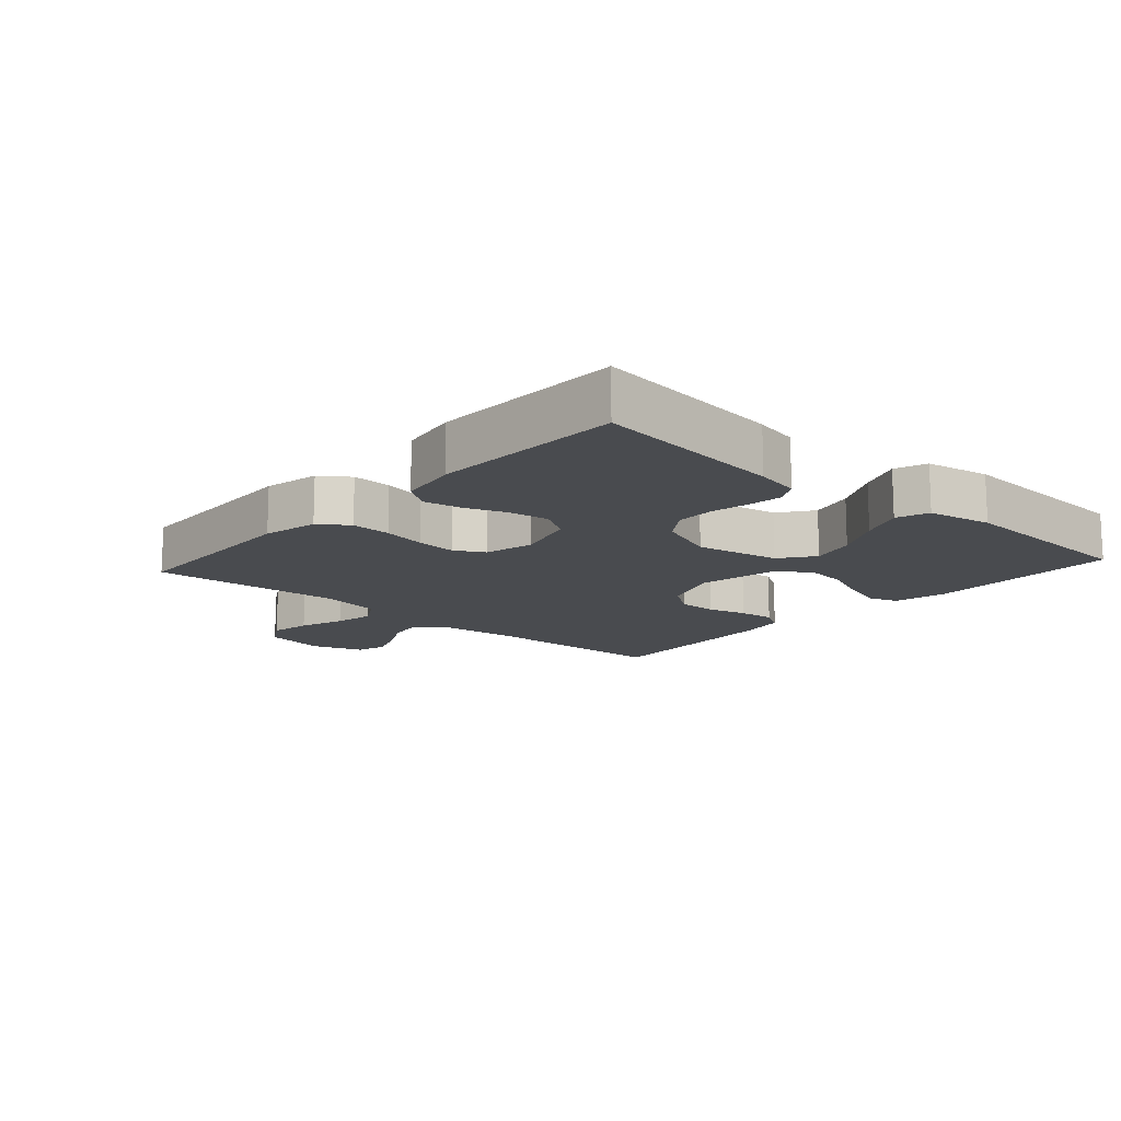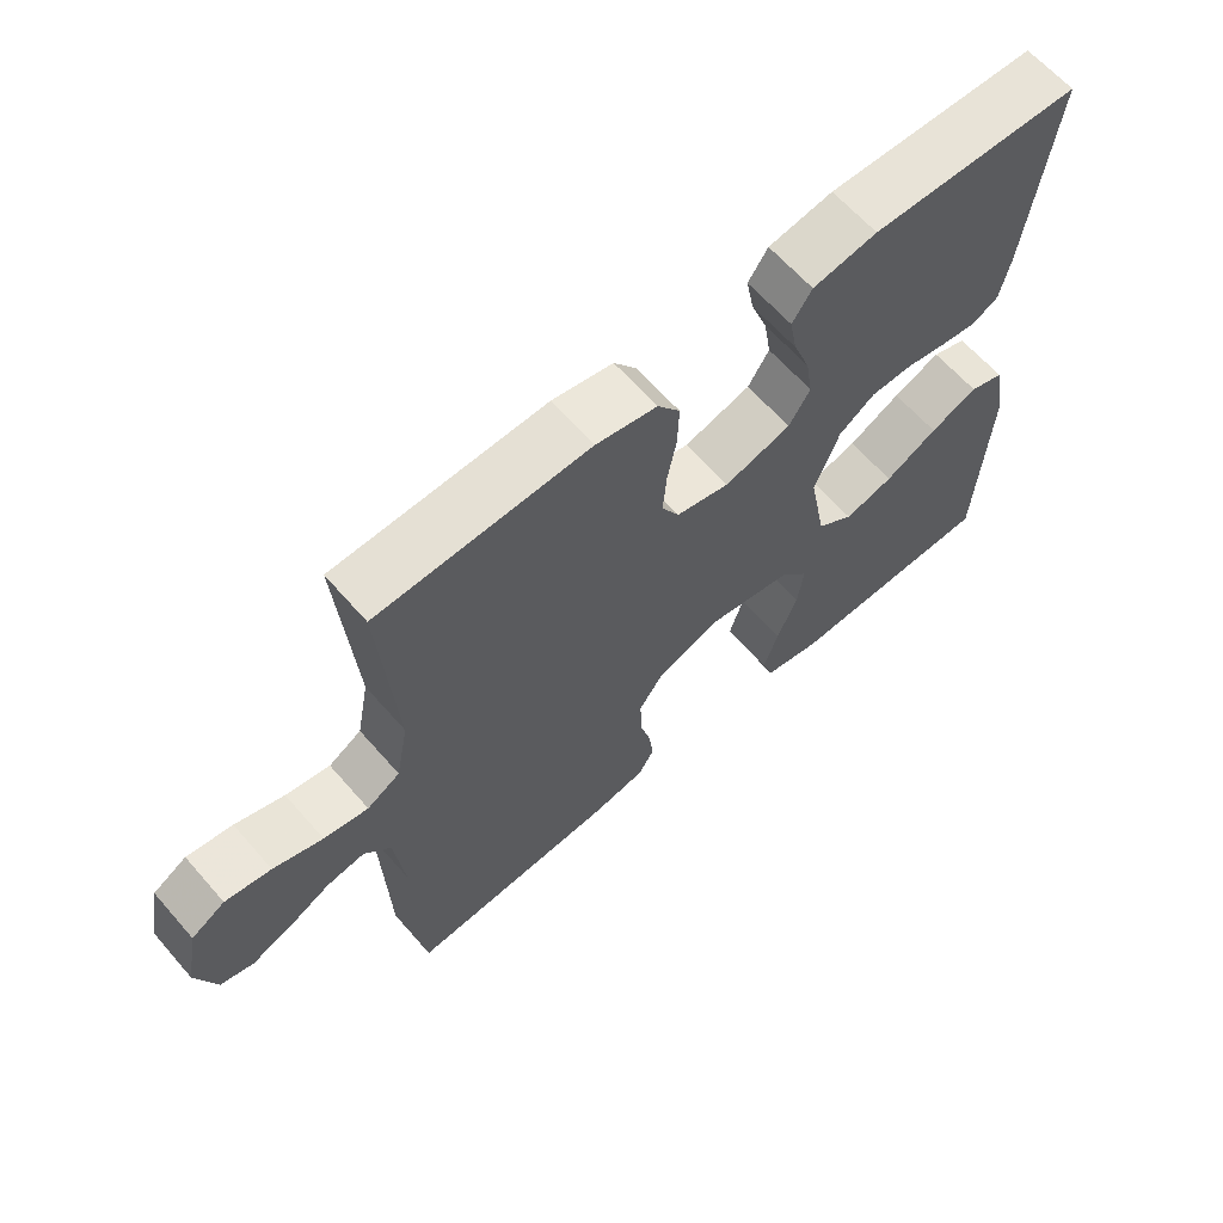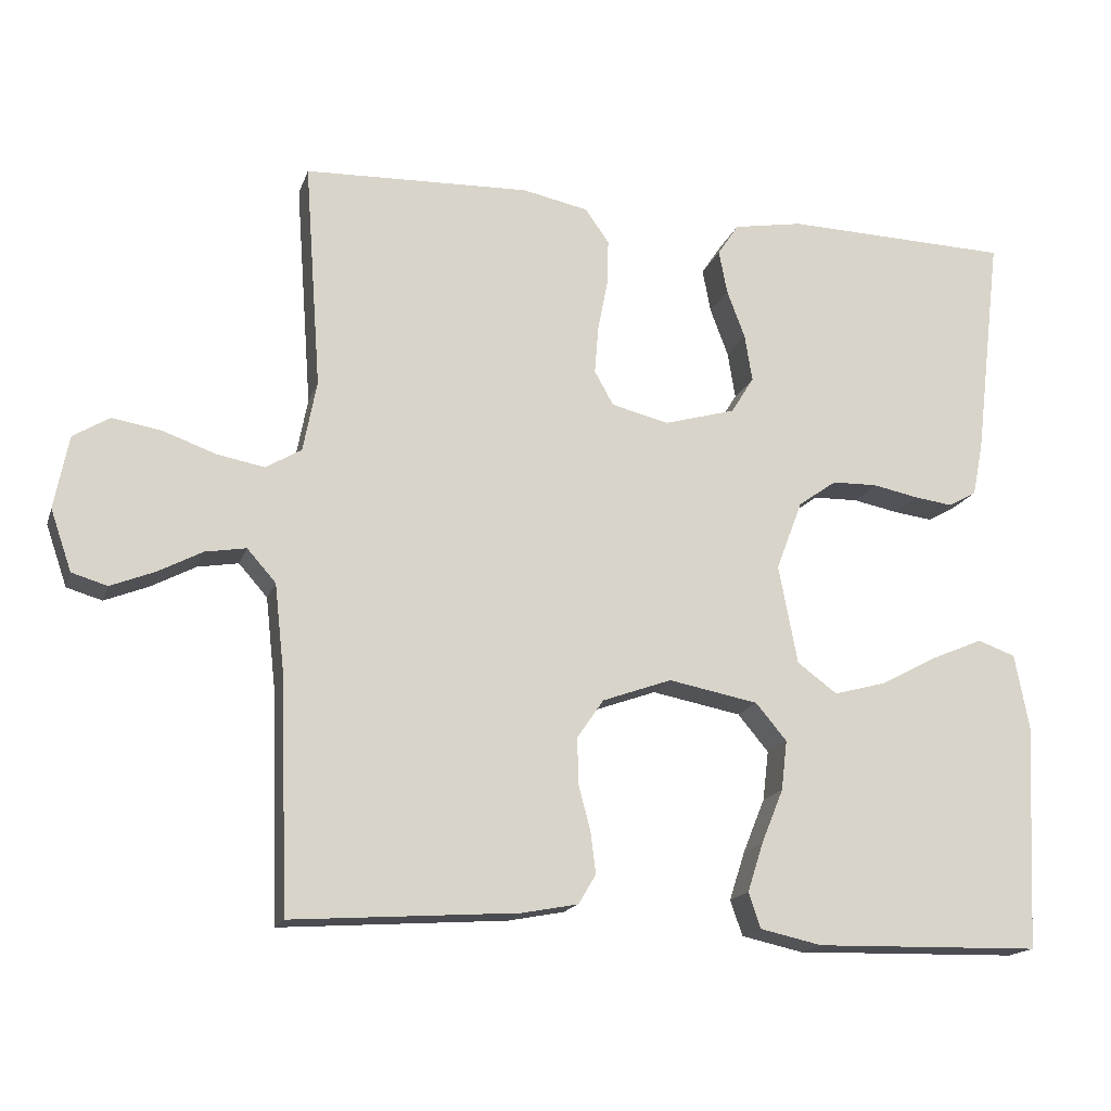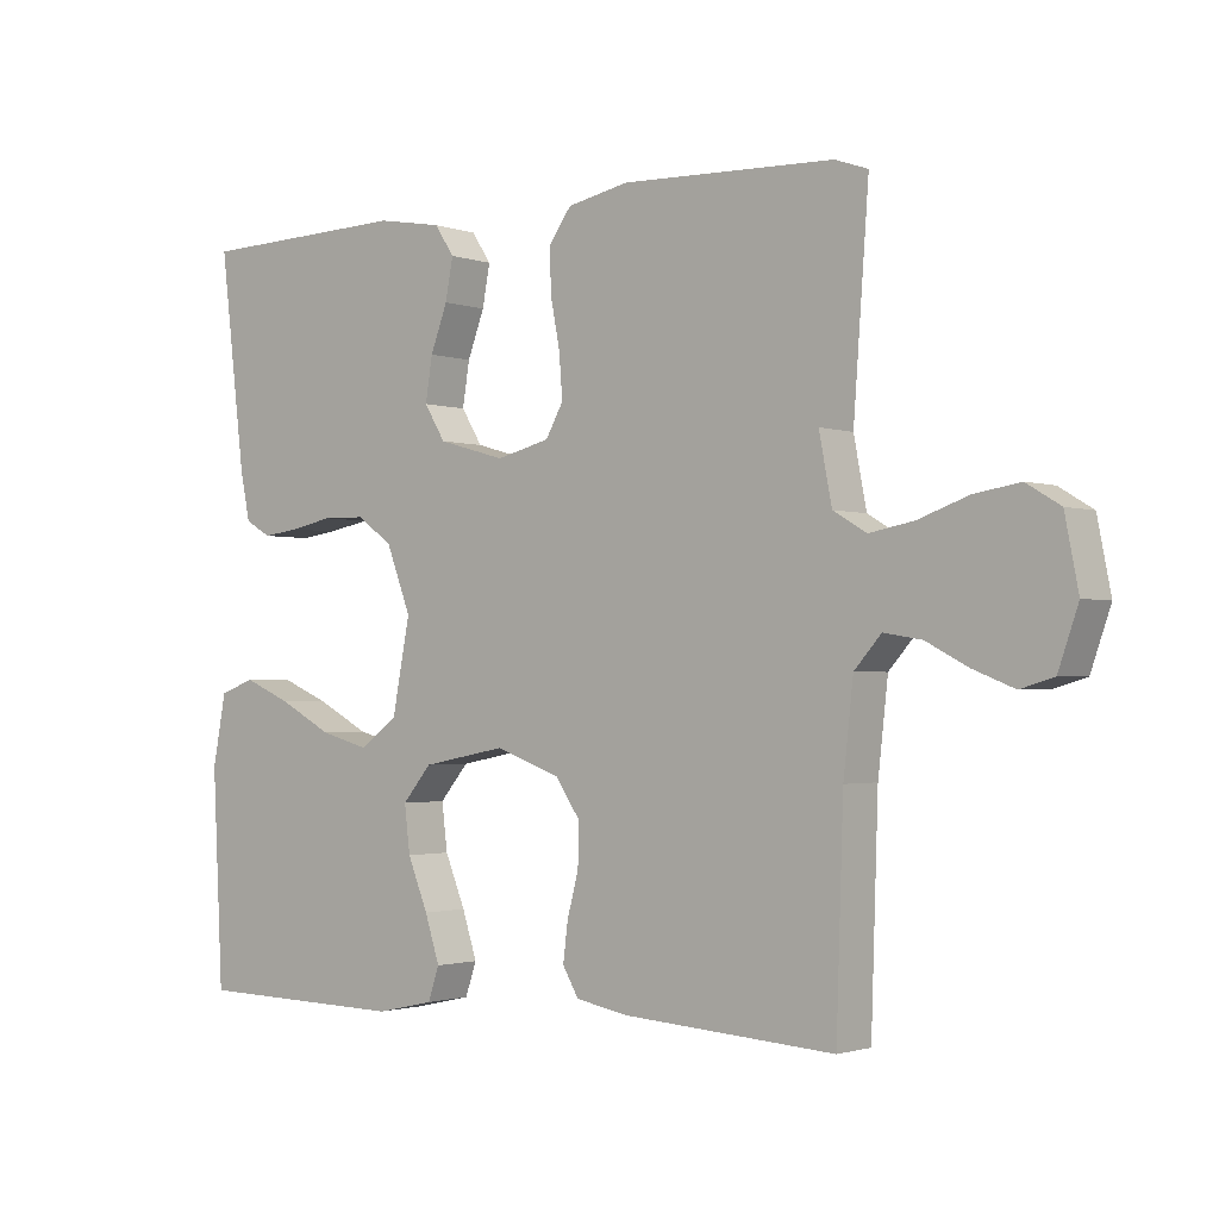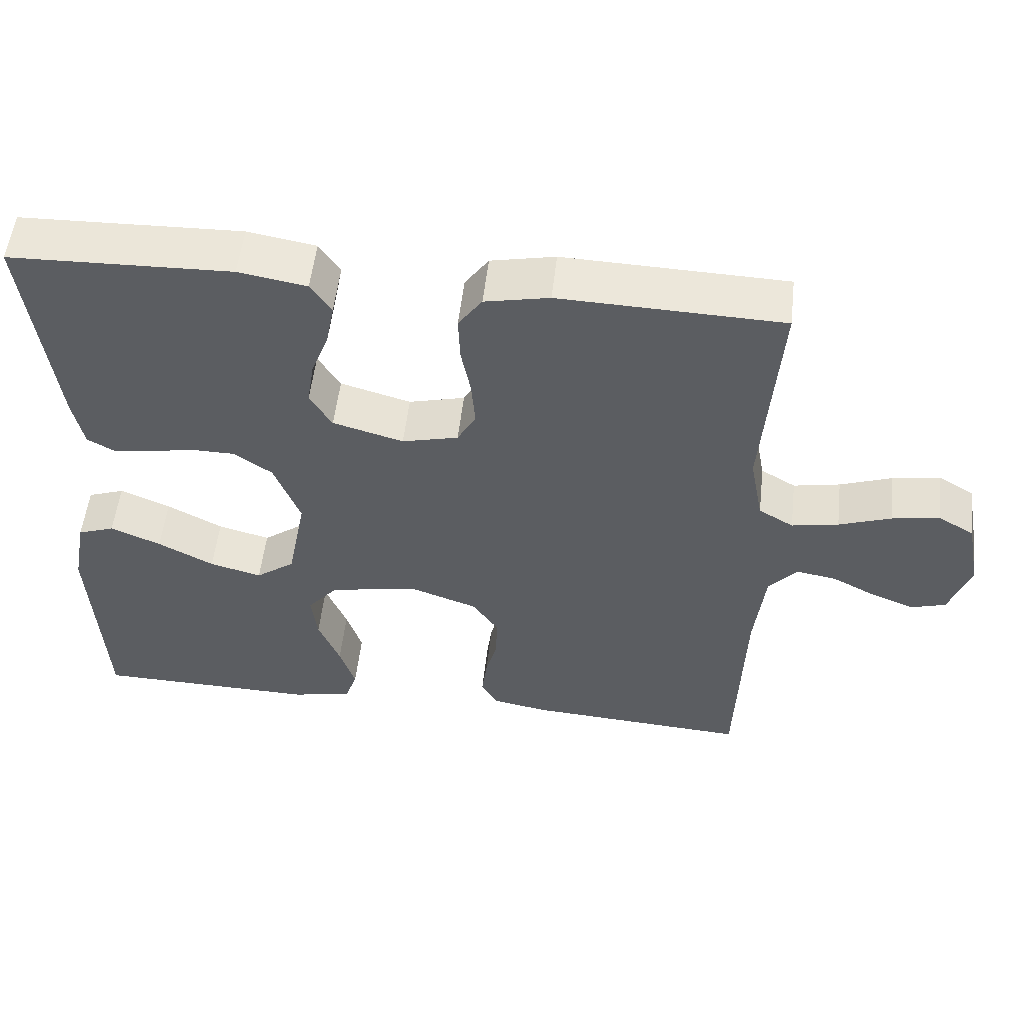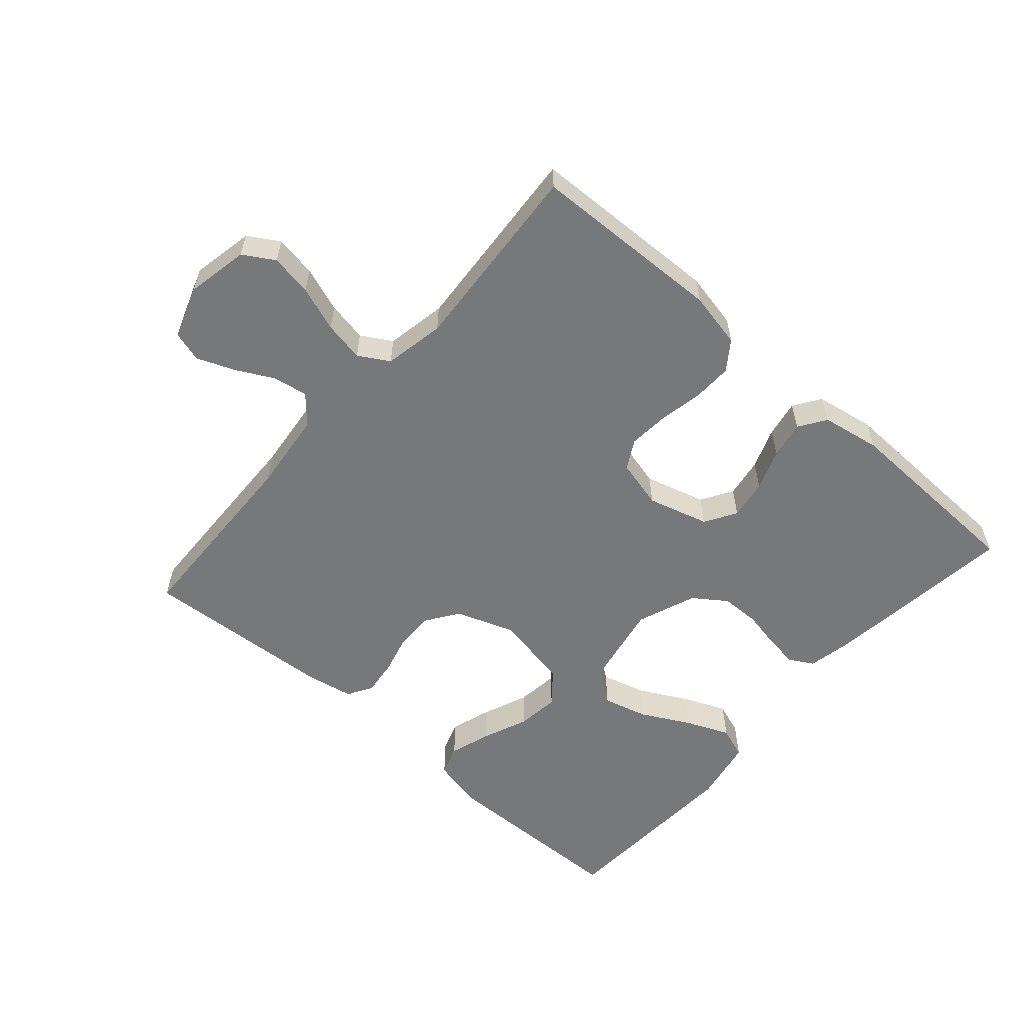
<metadata>
{"format":"obj","ext":"obj","renderer":"f3d","projection":"perspective","resolution":1024,"background":"white","views":[{"elev":-13.9,"azim":48.2,"up":"+Y"},{"elev":63.6,"azim":-41.1,"up":"+Z"},{"elev":-16.7,"azim":-15.6,"up":"+Z"},{"elev":-1.7,"azim":-140.9,"up":"+Z"},{"elev":53.8,"azim":-173.6,"up":"+Z"},{"elev":-57.4,"azim":-41.3,"up":"+Y"}]}
</metadata>
<code>
v -0.5 0.07 0.5
v -0.2 0.07 0.51
v -0.113 0.07 0.492
v -0.081 0.07 0.447
v -0.083 0.07 0.385
v -0.096 0.07 0.318
v -0.101 0.07 0.255
v -0.076 0.07 0.21
v 0 0.07 0.191
v 0.095 0.07 0.218
v 0.125 0.07 0.267
v 0.115 0.07 0.329
v 0.091 0.07 0.393
v 0.08 0.07 0.451
v 0.108 0.07 0.493
v 0.2 0.07 0.509
v 0.5 0.07 0.5
v 0.464 0.07 0.2
v 0.45 0.07 0.131
v 0.413 0.07 0.11
v 0.361 0.07 0.117
v 0.301 0.07 0.129
v 0.241 0.07 0.128
v 0.19 0.07 0.092
v 0.155 0.07 0
v 0.18 0.07 -0.131
v 0.233 0.07 -0.17
v 0.303 0.07 -0.151
v 0.378 0.07 -0.111
v 0.446 0.07 -0.082
v 0.496 0.07 -0.1
v 0.515 0.07 -0.2
v 0.5 0.07 -0.5
v 0.2 0.07 -0.506
v 0.118 0.07 -0.488
v 0.102 0.07 -0.441
v 0.123 0.07 -0.376
v 0.152 0.07 -0.305
v 0.16 0.07 -0.239
v 0.119 0.07 -0.19
v 0 0.07 -0.167
v -0.092 0.07 -0.2
v -0.127 0.07 -0.251
v -0.126 0.07 -0.311
v -0.11 0.07 -0.372
v -0.103 0.07 -0.427
v -0.126 0.07 -0.466
v -0.2 0.07 -0.48
v -0.5 0.07 -0.5
v -0.51 0.07 -0.2
v -0.524 0.07 -0.075
v -0.562 0.07 -0.032
v -0.616 0.07 -0.041
v -0.675 0.07 -0.072
v -0.733 0.07 -0.095
v -0.78 0.07 -0.081
v -0.808 0.07 0
v -0.789 0.07 0.097
v -0.741 0.07 0.126
v -0.676 0.07 0.115
v -0.606 0.07 0.09
v -0.543 0.07 0.078
v -0.496 0.07 0.106
v -0.478 0.07 0.2
v -0.5 0 0.5
v -0.2 0 0.51
v -0.113 0 0.492
v -0.081 0 0.447
v -0.083 0 0.385
v -0.096 0 0.318
v -0.101 0 0.255
v -0.076 0 0.21
v 0 0 0.191
v 0.095 0 0.218
v 0.125 0 0.267
v 0.115 0 0.329
v 0.091 0 0.393
v 0.08 0 0.451
v 0.108 0 0.493
v 0.2 0 0.509
v 0.5 0 0.5
v 0.464 0 0.2
v 0.45 0 0.131
v 0.413 0 0.11
v 0.361 0 0.117
v 0.301 0 0.129
v 0.241 0 0.128
v 0.19 0 0.092
v 0.155 0 0
v 0.18 0 -0.131
v 0.233 0 -0.17
v 0.303 0 -0.151
v 0.378 0 -0.111
v 0.446 0 -0.082
v 0.496 0 -0.1
v 0.515 0 -0.2
v 0.5 0 -0.5
v 0.2 0 -0.506
v 0.118 0 -0.488
v 0.102 0 -0.441
v 0.123 0 -0.376
v 0.152 0 -0.305
v 0.16 0 -0.239
v 0.119 0 -0.19
v 0 0 -0.167
v -0.092 0 -0.2
v -0.127 0 -0.251
v -0.126 0 -0.311
v -0.11 0 -0.372
v -0.103 0 -0.427
v -0.126 0 -0.466
v -0.2 0 -0.48
v -0.5 0 -0.5
v -0.51 0 -0.2
v -0.524 0 -0.075
v -0.562 0 -0.032
v -0.616 0 -0.041
v -0.675 0 -0.072
v -0.733 0 -0.095
v -0.78 0 -0.081
v -0.808 0 0
v -0.789 0 0.097
v -0.741 0 0.126
v -0.676 0 0.115
v -0.606 0 0.09
v -0.543 0 0.078
v -0.496 0 0.106
v -0.478 0 0.2
f 59 60 61
f 58 59 61
f 57 58 61
f 56 57 61
f 55 56 61
f 54 55 61
f 53 54 61
f 52 53 61 62
f 51 52 62 63
f 48 49 50
f 47 48 50
f 46 47 50
f 45 46 50
f 44 45 50
f 51 63 64
f 50 51 64
f 44 50 64
f 43 44 64
f 36 37 38
f 35 36 38
f 34 35 38
f 33 34 38
f 32 33 38
f 31 32 38
f 30 31 38
f 29 30 38
f 28 29 38
f 27 28 38 39
f 26 27 39 40
f 20 21 22
f 19 20 22
f 18 19 22
f 17 18 22
f 16 17 22
f 15 16 22
f 14 15 22
f 13 14 22
f 12 13 22
f 11 12 22 23
f 10 11 23 24
f 4 5 6
f 3 4 6
f 2 3 6
f 1 2 6
f 64 1 6
f 64 6 7
f 64 7 8
f 43 64 8
f 42 43 8
f 41 42 8 9
f 41 9 10
f 40 41 10
f 26 40 10
f 25 26 10
f 10 24 25
f 125 124 123
f 125 123 122
f 125 122 121
f 125 121 120
f 125 120 119
f 125 119 118
f 125 118 117
f 126 125 117 116
f 127 126 116 115
f 114 113 112
f 114 112 111
f 114 111 110
f 114 110 109
f 114 109 108
f 128 127 115
f 128 115 114
f 128 114 108
f 128 108 107
f 102 101 100
f 102 100 99
f 102 99 98
f 102 98 97
f 102 97 96
f 102 96 95
f 102 95 94
f 102 94 93
f 102 93 92
f 103 102 92 91
f 104 103 91 90
f 86 85 84
f 86 84 83
f 86 83 82
f 86 82 81
f 86 81 80
f 86 80 79
f 86 79 78
f 86 78 77
f 86 77 76
f 87 86 76 75
f 88 87 75 74
f 70 69 68
f 70 68 67
f 70 67 66
f 70 66 65
f 70 65 128
f 71 70 128
f 72 71 128
f 72 128 107
f 72 107 106
f 73 72 106 105
f 74 73 105
f 74 105 104
f 74 104 90
f 74 90 89
f 89 88 74
f 1 65 66 2
f 2 66 67 3
f 3 67 68 4
f 4 68 69 5
f 5 69 70 6
f 6 70 71 7
f 7 71 72 8
f 8 72 73 9
f 9 73 74 10
f 10 74 75 11
f 11 75 76 12
f 12 76 77 13
f 13 77 78 14
f 14 78 79 15
f 15 79 80 16
f 16 80 81 17
f 17 81 82 18
f 18 82 83 19
f 19 83 84 20
f 20 84 85 21
f 21 85 86 22
f 22 86 87 23
f 23 87 88 24
f 24 88 89 25
f 25 89 90 26
f 26 90 91 27
f 27 91 92 28
f 28 92 93 29
f 29 93 94 30
f 30 94 95 31
f 31 95 96 32
f 32 96 97 33
f 33 97 98 34
f 34 98 99 35
f 35 99 100 36
f 36 100 101 37
f 37 101 102 38
f 38 102 103 39
f 39 103 104 40
f 40 104 105 41
f 41 105 106 42
f 42 106 107 43
f 43 107 108 44
f 44 108 109 45
f 45 109 110 46
f 46 110 111 47
f 47 111 112 48
f 48 112 113 49
f 49 113 114 50
f 50 114 115 51
f 51 115 116 52
f 52 116 117 53
f 53 117 118 54
f 54 118 119 55
f 55 119 120 56
f 56 120 121 57
f 57 121 122 58
f 58 122 123 59
f 59 123 124 60
f 60 124 125 61
f 61 125 126 62
f 62 126 127 63
f 63 127 128 64
f 64 128 65 1

</code>
